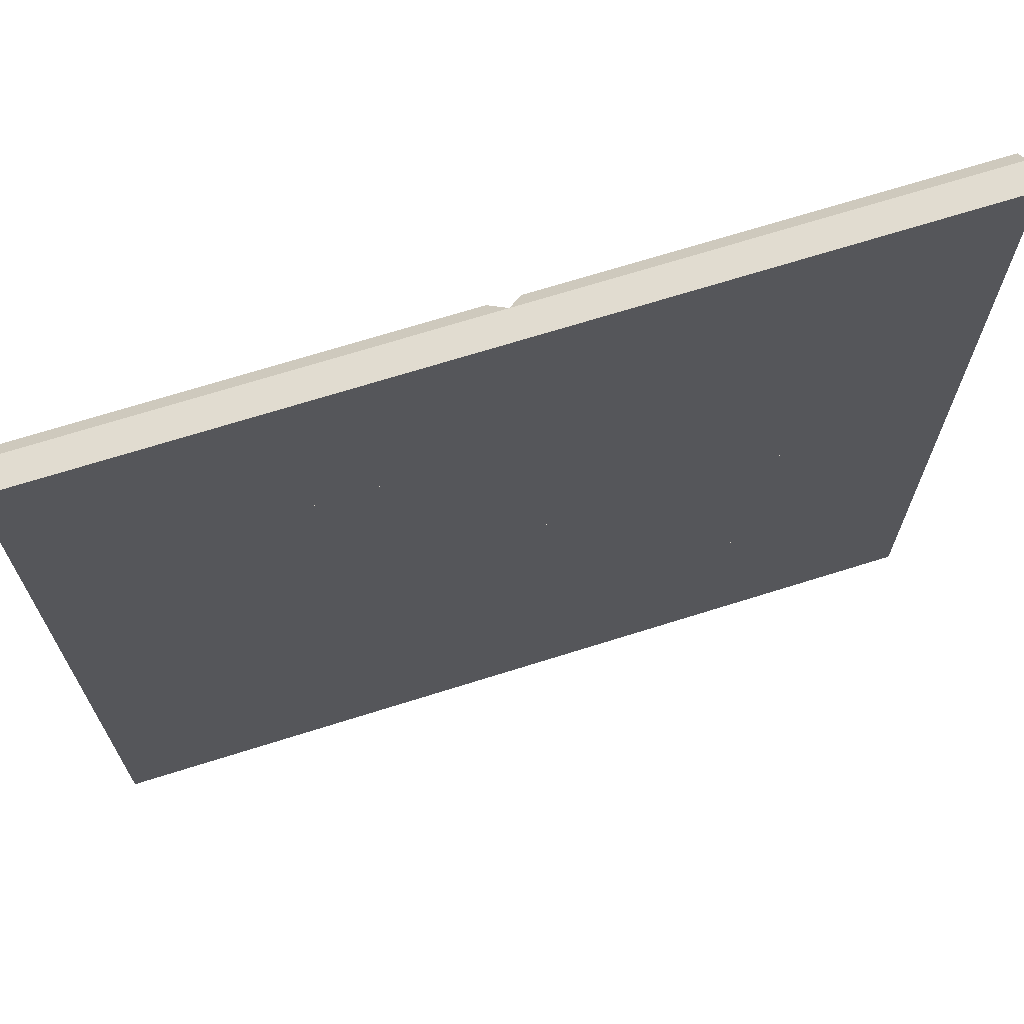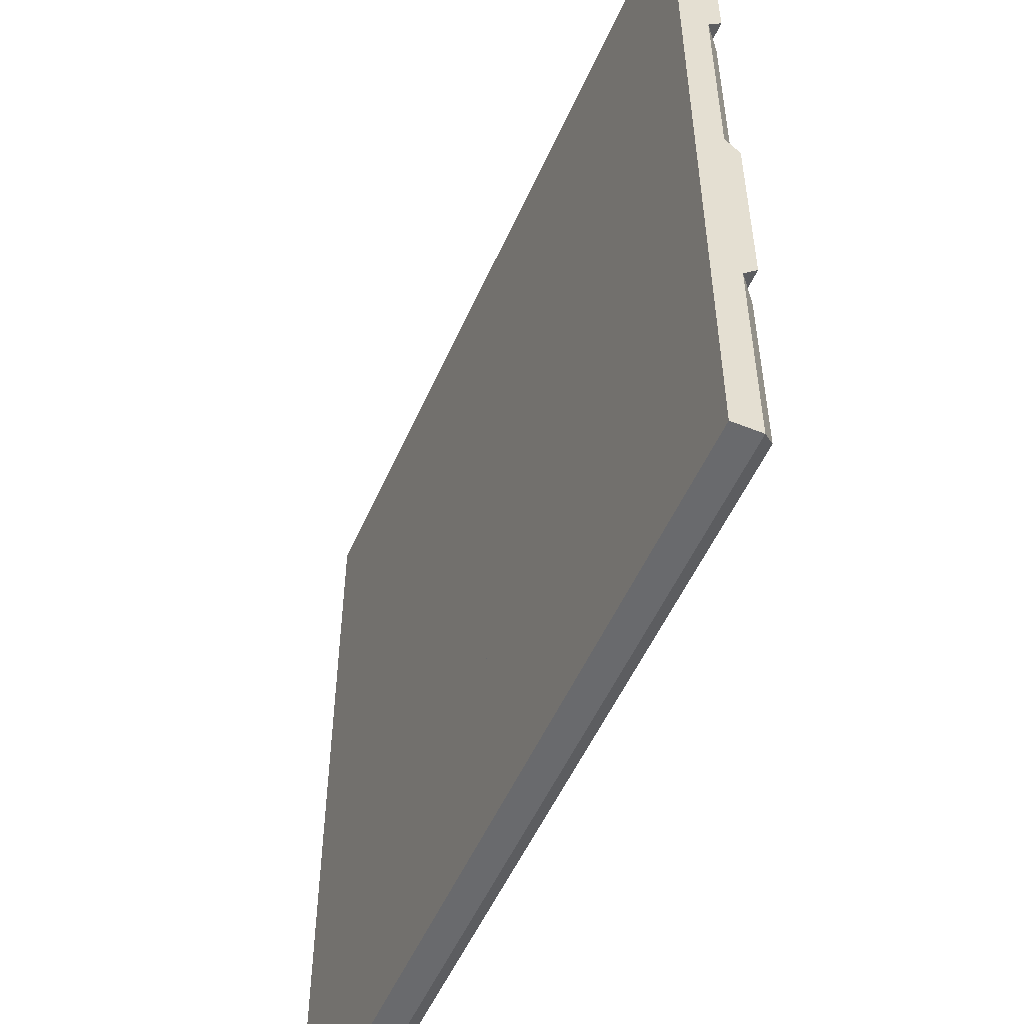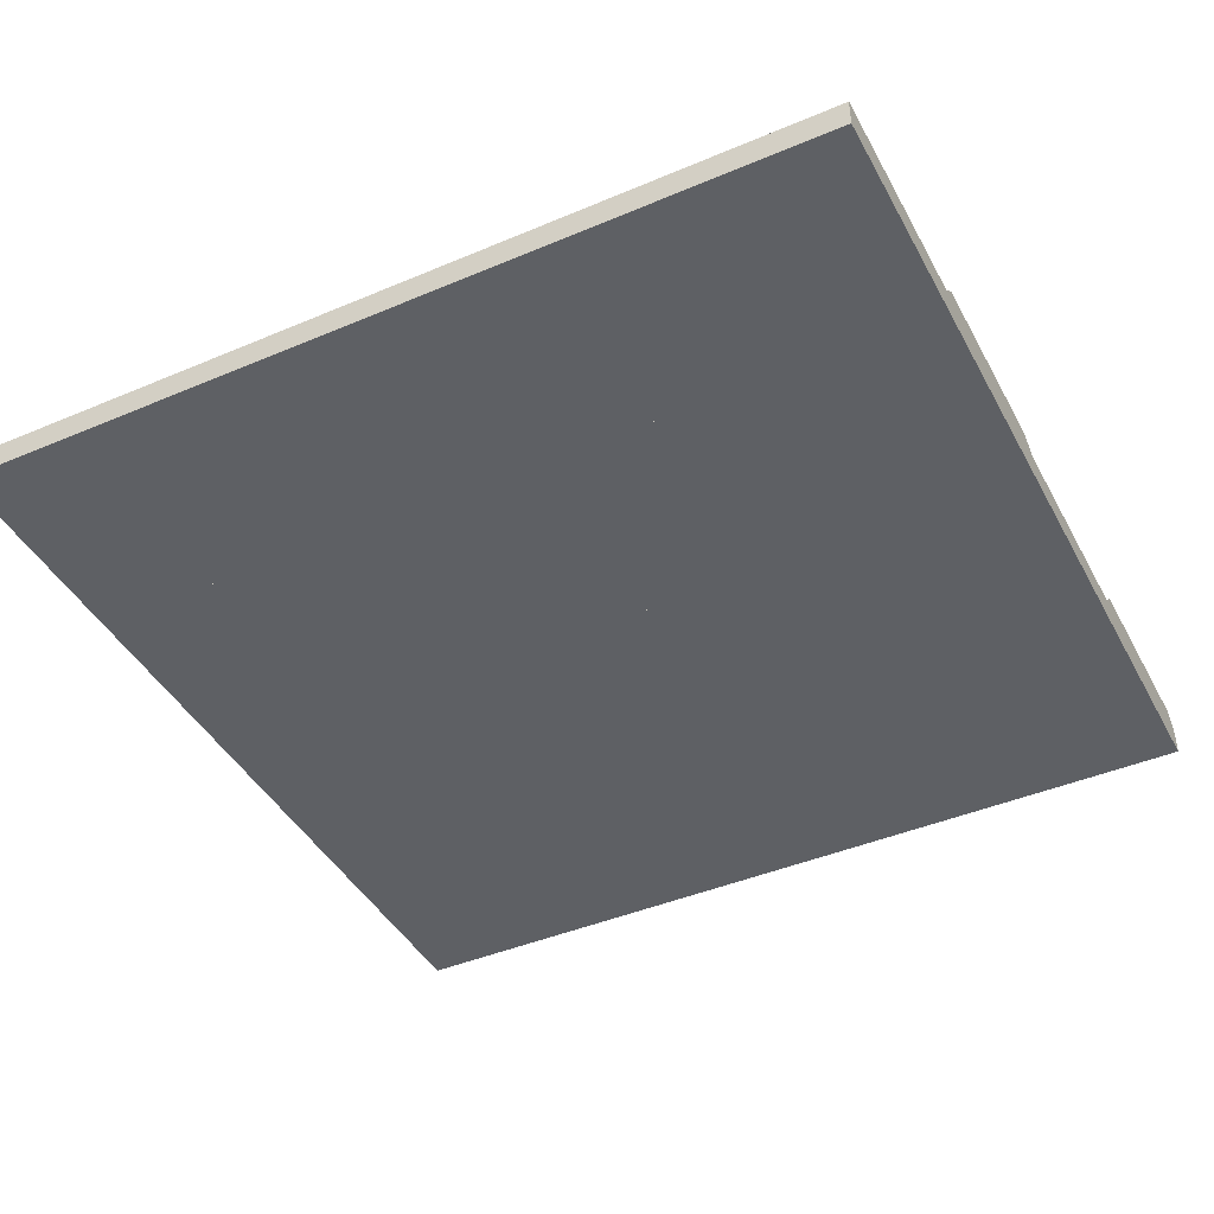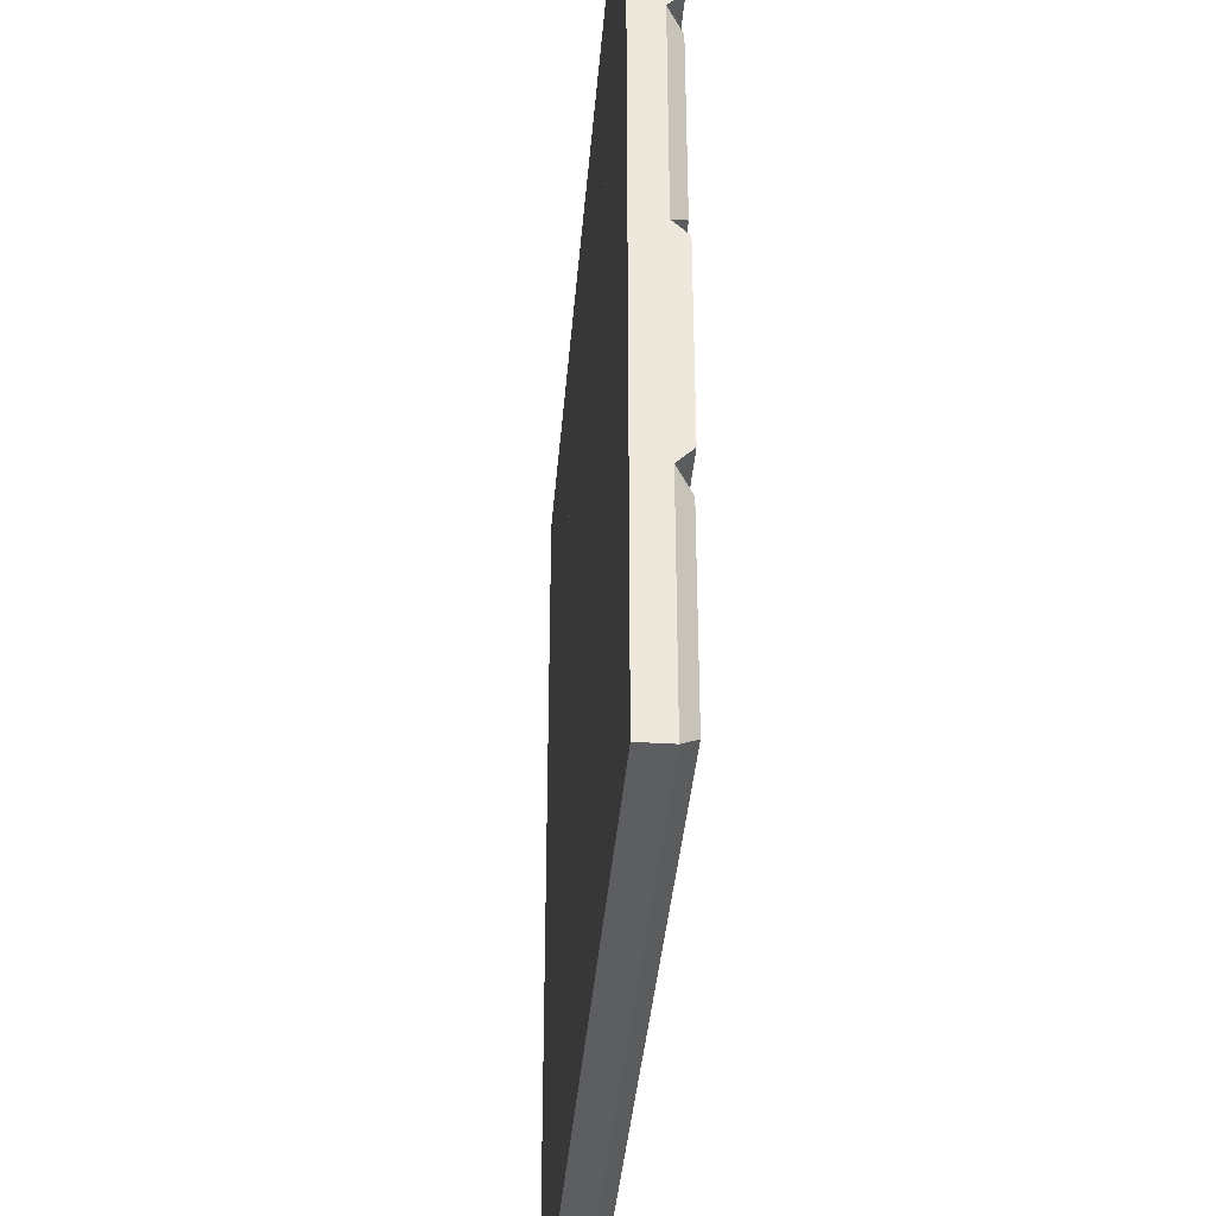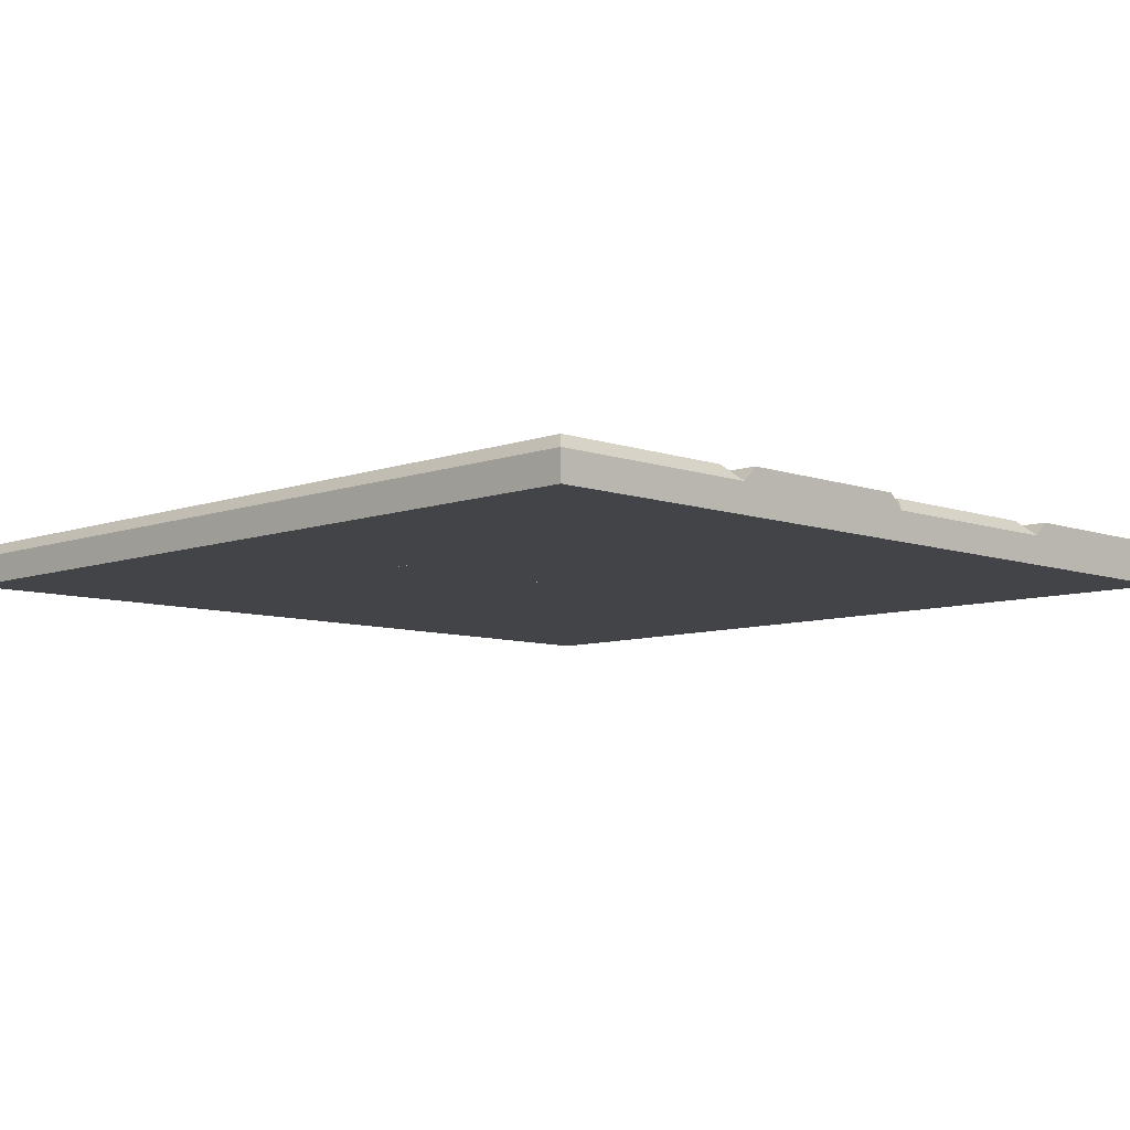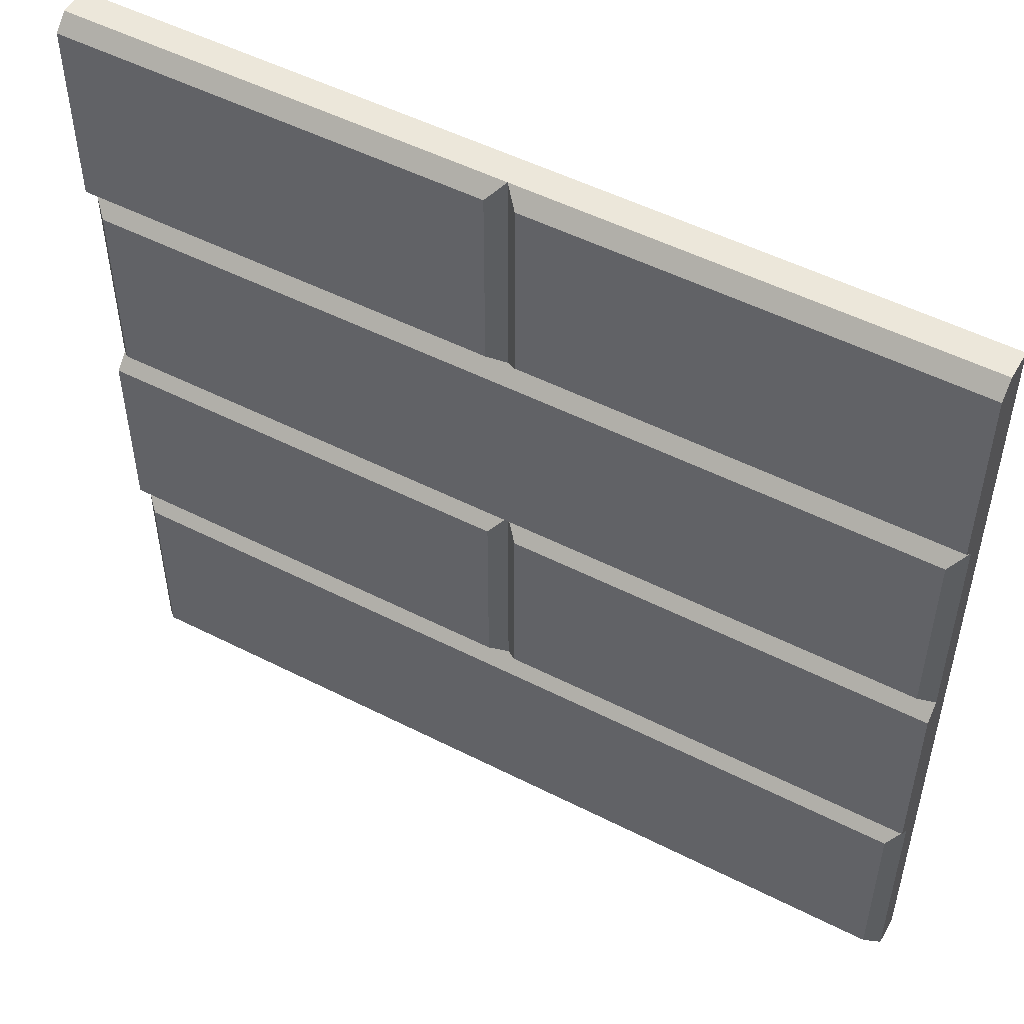
<metadata>
{"format":"obj","ext":"obj","renderer":"f3d","projection":"perspective","resolution":1024,"background":"white","views":[{"elev":69.4,"azim":-17.5,"up":"+Z"},{"elev":-53.1,"azim":66.5,"up":"+Z"},{"elev":-43.0,"azim":-153.3,"up":"+Y"},{"elev":-37.6,"azim":85.4,"up":"+Z"},{"elev":-7.9,"azim":-134.7,"up":"+Y"},{"elev":51.5,"azim":-151.1,"up":"+Z"}]}
</metadata>
<code>
o floorDecoration_wood_Cube.2485
v 1 0 0.5
v 1 0 1
v 0 0 0.5
v 0 0 1
v -1 0 0.5
v -1 0 0
v 1 0 0.5
v 1 0 0
v 0 0 0.5
v 0 0 1
v -1 0 0.5
v -1 0 1
v 1 0 -0.5
v 1 0 0
v 0 0 -0.5
v 0 0 0
v -1 0 -0.5
v -1 0 -1
v 1 0 -0.5
v 1 0 -1
v 0 0 -0.5
v 0 0 0
v -1 0 -0.5
v -1 0 0
v 1 0.06671 0.5
v 1 0.1 0.5333
v 1 0.1 0.9667
v 1 0.06671 1
v 0.03329 0.1 0.5333
v 0 0.06671 0.5
v 0.03329 0.1 0.9667
v 0 0.06671 1
v -0.9667 0.1 0.4667
v -1 0.06671 0.5
v -1 0.06671 0
v -0.9667 0.1 0.03329
v 0.9667 0.1 0.4667
v 1 0.06671 0.5
v 0.9667 0.1 0.03329
v 1 0.06671 0
v -0.03329 0.1 0.5333
v 0 0.06671 0.5
v -0.03329 0.1 0.9667
v 0 0.06671 1
v -1 0.1 0.5333
v -1 0.06671 0.5
v -1 0.06671 1
v -1 0.1 0.9667
v 1 0.06671 -0.5
v 1 0.1 -0.4667
v 1 0.1 -0.03329
v 1 0.06671 0
v 0.03329 0.1 -0.4667
v 0 0.06671 -0.5
v 0.03329 0.1 -0.03329
v 0 0.06671 0
v -0.9667 0.1 -0.5333
v -1 0.06671 -0.5
v -1 0.06671 -1
v -0.9667 0.1 -0.9667
v 0.9667 0.1 -0.5333
v 1 0.06671 -0.5
v 0.9667 0.1 -0.9667
v 1 0.06671 -1
v -0.03329 0.1 -0.4667
v 0 0.06671 -0.5
v -0.03329 0.1 -0.03329
v 0 0.06671 0
v -1 0.1 -0.4667
v -1 0.06671 -0.5
v -1 0.06671 0
v -1 0.1 -0.03329
f 26 29 31 27
f 4 32 30 3
f 5 34 35 6
f 1 25 26 27 28 2
f 3 1 2 4
f 2 28 32 4
f 6 35 40 8
f 8 40 38 7
f 6 8 7 5
f 39 36 33 37
f 11 46 42 9
f 7 38 34 5
f 41 45 48 43
f 12 47 48 45 46 11
f 15 54 49 13
f 9 42 44 10
f 11 9 10 12
f 10 44 47 12
f 50 53 55 51
f 16 56 54 15
f 17 58 59 18
f 13 49 50 51 52 14
f 15 13 14 16
f 14 52 56 16
f 18 59 64 20
f 20 64 62 19
f 18 20 19 17
f 63 60 57 61
f 23 70 66 21
f 19 62 58 17
f 65 69 72 67
f 24 71 72 69 70 23
f 21 66 68 22
f 23 21 22 24
f 22 68 71 24
f 27 31 32 28
f 31 29 30 32
f 29 26 25 30
f 36 39 40 35
f 37 33 34 38
f 39 37 38 40
f 33 36 35 34
f 43 48 47 44
f 41 43 44 42
f 45 41 42 46
f 51 55 56 52
f 55 53 54 56
f 53 50 49 54
f 60 63 64 59
f 61 57 58 62
f 63 61 62 64
f 57 60 59 58
f 67 72 71 68
f 65 67 68 66
f 69 65 66 70
f 3 30 25 1

</code>
